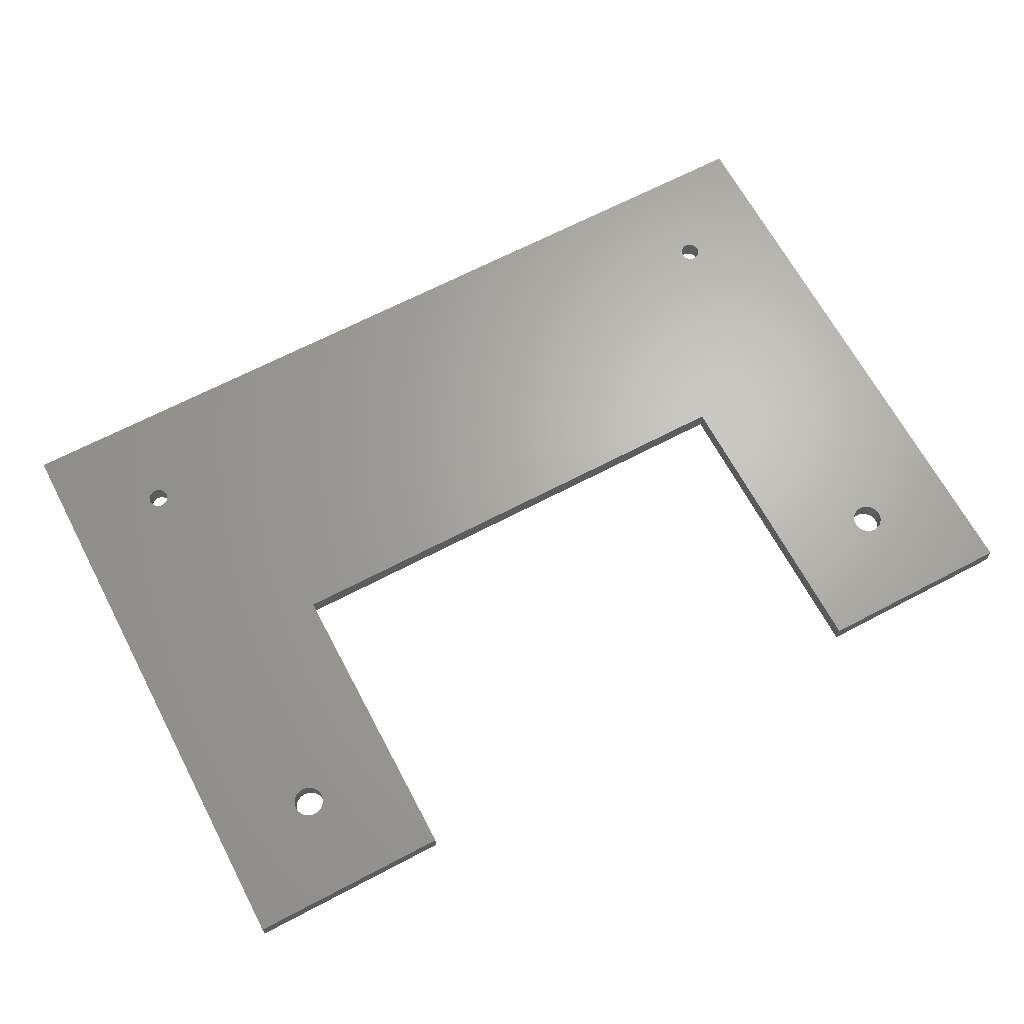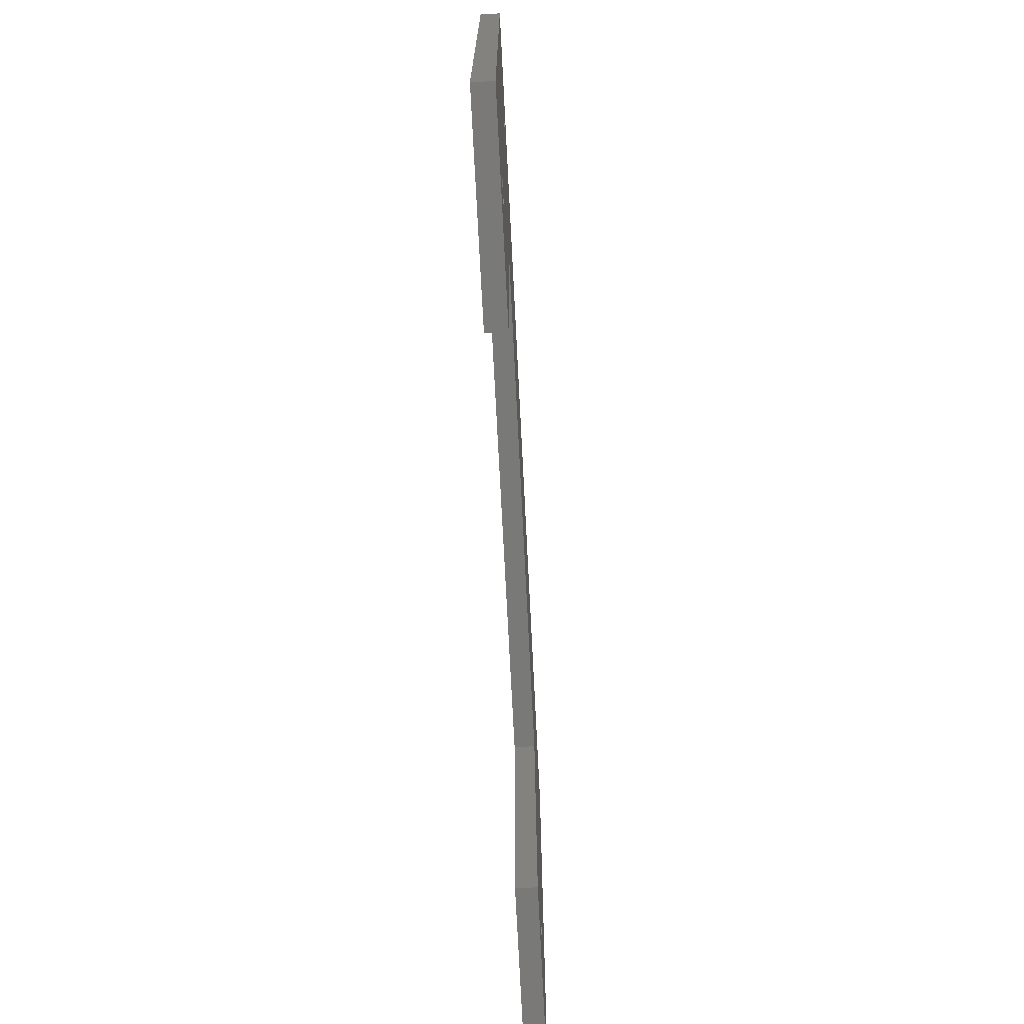
<metadata>
{"format":"stl","ext":"stl","renderer":"f3d","projection":"perspective","resolution":1024,"background":"white","views":[{"elev":66.1,"azim":-27.9,"up":"+Z"},{"elev":-72.0,"azim":92.9,"up":"+Y"}]}
</metadata>
<code>
# stl→obj: 416 verts, 844 faces
v 36.31 10.72 2
v 45 0 2
v 45 60 2
v 36.49 10.19 2
v 36.5 10 2
v 36.45 10.37 2
v 36.39 10.55 2
v 35.88 49.52 2
v 36.21 10.88 2
v 35.99 49.87 2
v 36 50 2
v 35.99 50.13 2
v 35.97 50.25 2
v 35.93 50.37 2
v 35.88 50.48 2
v 35.81 50.59 2
v 35.73 50.68 2
v 35.64 50.77 2
v 35.54 50.84 2
v 35.43 50.9 2
v 35.31 50.95 2
v 35.19 50.98 2
v 35.06 51 2
v 34.94 51 2
v 34.81 50.98 2
v 34.69 50.95 2
v 34.57 50.9 2
v 34.46 50.84 2
v -34.46 50.84 2
v 34.19 49.41 2
v 33.79 10.88 2
v 33.91 11.03 2
v 34.01 49.87 2
v 25 30 2
v 33.69 10.72 2
v 33.61 10.55 2
v 33.55 10.37 2
v 25 0 2
v 33.51 10.19 2
v 34.01 50.13 2
v 34 50 2
v -34.01 50.13 2
v 34.03 50.25 2
v -34.03 50.25 2
v 34.07 50.37 2
v -25 30 2
v -34.07 50.37 2
v 34.12 50.48 2
v -34.12 50.48 2
v 34.19 50.59 2
v -34.19 50.59 2
v 34.27 50.68 2
v -34.27 50.68 2
v 34.36 50.77 2
v -33.55 10.37 2
v -25 0 2
v -33.51 10.19 2
v -33.5 10 2
v -33.61 10.55 2
v -33.69 10.72 2
v -33.79 10.88 2
v -33.91 11.03 2
v -34.01 49.87 2
v -34 50 2
v -34.36 50.77 2
v -45 60 2
v -34.57 50.9 2
v -34.69 50.95 2
v -34.81 50.98 2
v -34.94 51 2
v -35.81 49.41 2
v -36.21 10.88 2
v -36.09 11.03 2
v -35.99 49.87 2
v -36.31 10.72 2
v -45 0 2
v -36.39 10.55 2
v -36.45 10.37 2
v -36.49 10.19 2
v -35.99 50.13 2
v -36 50 2
v -35.97 50.25 2
v -35.93 50.37 2
v -35.88 50.48 2
v -35.81 50.59 2
v -35.73 50.68 2
v -35.64 50.77 2
v -35.54 50.84 2
v -35.43 50.9 2
v -35.31 50.95 2
v -35.19 50.98 2
v -35.06 51 2
v 36.49 9.812 2
v 36.45 9.627 2
v 36.39 9.448 2
v 36.31 9.277 2
v 36.21 9.118 2
v 36.09 8.973 2
v 35.96 8.844 2
v 35.8 8.734 2
v 35.64 8.643 2
v 35.46 8.573 2
v 35.28 8.527 2
v 35.09 8.503 2
v 34.91 8.503 2
v 34.72 8.527 2
v 34.54 8.573 2
v 34.36 8.643 2
v 34.2 8.734 2
v 34.04 8.844 2
v 33.5 10 2
v 33.51 9.812 2
v 33.55 9.627 2
v 33.91 8.973 2
v 33.79 9.118 2
v 33.69 9.277 2
v 33.61 9.448 2
v 35.97 49.75 2
v 35.93 49.63 2
v 35.81 49.41 2
v 36.09 11.03 2
v 35.73 49.32 2
v 35.96 11.16 2
v 35.64 49.23 2
v 35.8 11.27 2
v 35.54 49.16 2
v 35.64 11.36 2
v 35.43 49.1 2
v 35.46 11.43 2
v 35.31 49.05 2
v 35.28 11.47 2
v 35.19 49.02 2
v 35.09 11.5 2
v 35.06 49 2
v 34.94 49 2
v 34.91 11.5 2
v 34.81 49.02 2
v 34.72 11.47 2
v 34.69 49.05 2
v 34.54 11.43 2
v 34.57 49.1 2
v 34.36 11.36 2
v 34.46 49.16 2
v 34.2 11.27 2
v 34.36 49.23 2
v 34.04 11.16 2
v 34.27 49.32 2
v 34.12 49.52 2
v 34.07 49.63 2
v 34.03 49.75 2
v -33.51 9.812 2
v -33.55 9.627 2
v -33.61 9.448 2
v -33.69 9.277 2
v -33.79 9.118 2
v -33.91 8.973 2
v -34.04 8.844 2
v -34.2 8.734 2
v -34.36 8.643 2
v -34.54 8.573 2
v -34.72 8.527 2
v -34.91 8.503 2
v -35.09 8.503 2
v -35.28 8.527 2
v -35.46 8.573 2
v -35.64 8.643 2
v -35.8 8.734 2
v -35.96 8.844 2
v -36.5 10 2
v -36.09 8.973 2
v -36.21 9.118 2
v -36.31 9.277 2
v -36.39 9.448 2
v -36.45 9.627 2
v -36.49 9.812 2
v -34.03 49.75 2
v -34.07 49.63 2
v -34.12 49.52 2
v -34.19 49.41 2
v -34.27 49.32 2
v -34.36 49.23 2
v -34.04 11.16 2
v -34.46 49.16 2
v -34.2 11.27 2
v -34.57 49.1 2
v -34.36 11.36 2
v -34.69 49.05 2
v -34.54 11.43 2
v -34.81 49.02 2
v -34.72 11.47 2
v -34.94 49 2
v -34.91 11.5 2
v -35.06 49 2
v -35.19 49.02 2
v -35.09 11.5 2
v -35.31 49.05 2
v -35.28 11.47 2
v -35.43 49.1 2
v -35.54 49.16 2
v -35.46 11.43 2
v -35.8 11.27 2
v -35.64 49.23 2
v -35.64 11.36 2
v -35.96 11.16 2
v -35.73 49.32 2
v -35.88 49.52 2
v -35.93 49.63 2
v -35.97 49.75 2
v 45 60 0
v 45 0 0
v -25 30 0
v -34.01 49.87 0
v -34 50 0
v -34.03 49.75 0
v -34.2 11.27 0
v -34.04 11.16 0
v -34.07 49.63 0
v -34.12 49.52 0
v -34.19 49.41 0
v -34.36 11.36 0
v -34.27 49.32 0
v -34.54 11.43 0
v -34.36 49.23 0
v -34.46 49.16 0
v -34.72 11.47 0
v -34.57 49.1 0
v -34.69 49.05 0
v -34.91 11.5 0
v -34.81 49.02 0
v -35.09 11.5 0
v -34.94 49 0
v -35.06 49 0
v -35.28 11.47 0
v -35.19 49.02 0
v -35.46 11.43 0
v -35.31 49.05 0
v -35.64 11.36 0
v -35.43 49.1 0
v -35.8 11.27 0
v -35.54 49.16 0
v -35.64 49.23 0
v -35.96 11.16 0
v -35.73 49.32 0
v -36.09 11.03 0
v -35.81 49.41 0
v -36.21 10.88 0
v -35.88 49.52 0
v -36.31 10.72 0
v -45 60 0
v -35.93 49.63 0
v -33.51 10.19 0
v -25 0 0
v -33.5 10 0
v -33.51 9.812 0
v -33.55 9.627 0
v -33.61 9.448 0
v -33.69 9.277 0
v -33.79 9.118 0
v -33.91 8.973 0
v -34.04 8.844 0
v -34.2 8.734 0
v -34.36 8.643 0
v -34.54 8.573 0
v -34.72 8.527 0
v -34.91 8.503 0
v -35.09 8.503 0
v -45 0 0
v -35.28 8.527 0
v -35.46 8.573 0
v -35.64 8.643 0
v -35.8 8.734 0
v -36.49 9.812 0
v -36.5 10 0
v -36.45 9.627 0
v -36.39 9.448 0
v -36.31 9.277 0
v -36.21 9.118 0
v -36.09 8.973 0
v -35.96 8.844 0
v 35.99 49.87 0
v 36 50 0
v 36.21 10.88 0
v 35.97 49.75 0
v 35.73 49.32 0
v 36.09 11.03 0
v 35.96 11.16 0
v 35.93 49.63 0
v 35.88 49.52 0
v 35.81 49.41 0
v 35.64 49.23 0
v 35.8 11.27 0
v 25 30 0
v 35.64 11.36 0
v 35.54 49.16 0
v 35.46 11.43 0
v 35.43 49.1 0
v 35.28 11.47 0
v 35.31 49.05 0
v 35.09 11.5 0
v 35.19 49.02 0
v 35.06 49 0
v 34.91 11.5 0
v 34.94 49 0
v 34.72 11.47 0
v 34.81 49.02 0
v 34.69 49.05 0
v 34.54 11.43 0
v 34.57 49.1 0
v 34.46 49.16 0
v 34.36 11.36 0
v 34.36 49.23 0
v 34.2 11.27 0
v 34.27 49.32 0
v 34.19 49.41 0
v 34.12 49.52 0
v 34.04 11.16 0
v 34.07 49.63 0
v 34.03 49.75 0
v 34.01 49.87 0
v 33.91 11.03 0
v 36.49 10.19 0
v 36.5 10 0
v 36.49 9.812 0
v 36.45 9.627 0
v 36.39 9.448 0
v 36.31 9.277 0
v 36.21 9.118 0
v 36.09 8.973 0
v 35.96 8.844 0
v 35.8 8.734 0
v 35.64 8.643 0
v 35.46 8.573 0
v 35.28 8.527 0
v 35.09 8.503 0
v 34.91 8.503 0
v 25 0 0
v 34.72 8.527 0
v 34.54 8.573 0
v 34.36 8.643 0
v 34.2 8.734 0
v 33.51 9.812 0
v 33.5 10 0
v 33.55 9.627 0
v 33.61 9.448 0
v 33.69 9.277 0
v 33.79 9.118 0
v 33.91 8.973 0
v 34.04 8.844 0
v 36.45 10.37 0
v 36.39 10.55 0
v 36.31 10.72 0
v 35.99 50.13 0
v 35.97 50.25 0
v 35.93 50.37 0
v 35.88 50.48 0
v 35.81 50.59 0
v 35.73 50.68 0
v 35.64 50.77 0
v 35.54 50.84 0
v 35.43 50.9 0
v 35.31 50.95 0
v 35.19 50.98 0
v 35.06 51 0
v 34.94 51 0
v 34.81 50.98 0
v 34.69 50.95 0
v 34.57 50.9 0
v 34.46 50.84 0
v -34.46 50.84 0
v 34.36 50.77 0
v 33.79 10.88 0
v 33.69 10.72 0
v 33.61 10.55 0
v 33.55 10.37 0
v 33.51 10.19 0
v 34 50 0
v 34.01 50.13 0
v -34.01 50.13 0
v 34.03 50.25 0
v -34.03 50.25 0
v 34.07 50.37 0
v -34.07 50.37 0
v 34.12 50.48 0
v -34.12 50.48 0
v -33.55 10.37 0
v -33.61 10.55 0
v -33.69 10.72 0
v -33.79 10.88 0
v -33.91 11.03 0
v 34.19 50.59 0
v -34.19 50.59 0
v 34.27 50.68 0
v -34.27 50.68 0
v -34.36 50.77 0
v -34.57 50.9 0
v -34.69 50.95 0
v -34.81 50.98 0
v -34.94 51 0
v -35.06 51 0
v -35.97 49.75 0
v -35.99 49.87 0
v -36.39 10.55 0
v -36.45 10.37 0
v -36.49 10.19 0
v -36 50 0
v -35.19 50.98 0
v -35.31 50.95 0
v -35.43 50.9 0
v -35.54 50.84 0
v -35.64 50.77 0
v -35.73 50.68 0
v -35.81 50.59 0
v -35.88 50.48 0
v -35.93 50.37 0
v -35.97 50.25 0
v -35.99 50.13 0
f 1 2 3
f 2 4 5
f 2 6 4
f 2 7 6
f 2 1 7
f 8 1 3
f 1 8 9
f 10 3 11
f 3 12 11
f 3 13 12
f 3 14 13
f 3 15 14
f 3 16 15
f 3 17 16
f 3 18 17
f 3 19 18
f 3 20 19
f 3 21 20
f 3 22 21
f 3 23 22
f 3 24 23
f 3 25 24
f 3 26 25
f 3 27 26
f 3 28 27
f 29 28 3
f 30 31 32
f 33 34 31
f 31 34 35
f 35 34 36
f 36 34 37
f 38 37 34
f 37 38 39
f 40 34 41
f 42 40 43
f 44 43 45
f 40 46 34
f 47 45 48
f 49 48 50
f 51 50 52
f 53 52 54
f 28 29 54
f 55 56 46
f 56 57 58
f 56 55 57
f 46 59 55
f 46 60 59
f 46 61 60
f 46 62 61
f 63 46 64
f 40 42 46
f 46 42 64
f 43 44 42
f 45 47 44
f 48 49 47
f 50 51 49
f 52 53 51
f 54 65 53
f 54 29 65
f 66 29 3
f 29 66 67
f 67 66 68
f 68 66 69
f 69 66 70
f 71 72 73
f 74 75 72
f 74 66 75
f 76 75 66
f 75 76 77
f 77 76 78
f 78 76 79
f 80 66 81
f 82 66 80
f 83 66 82
f 84 66 83
f 85 66 84
f 86 66 85
f 87 66 86
f 88 66 87
f 89 66 88
f 90 66 89
f 91 66 90
f 92 66 91
f 70 66 92
f 93 2 5
f 94 2 93
f 95 2 94
f 96 2 95
f 97 2 96
f 98 2 97
f 99 2 98
f 100 2 99
f 101 2 100
f 102 2 101
f 103 2 102
f 104 2 103
f 105 2 104
f 38 105 106
f 38 106 107
f 38 107 108
f 38 108 109
f 38 109 110
f 39 38 111
f 111 38 112
f 112 38 113
f 105 38 2
f 114 38 110
f 115 38 114
f 116 38 115
f 117 38 116
f 113 38 117
f 118 3 10
f 119 3 118
f 8 3 119
f 120 9 8
f 9 120 121
f 122 121 120
f 121 122 123
f 124 123 122
f 123 124 125
f 126 125 124
f 125 126 127
f 128 127 126
f 127 128 129
f 130 129 128
f 130 131 129
f 132 131 130
f 132 133 131
f 134 133 132
f 135 133 134
f 135 136 133
f 137 136 135
f 137 138 136
f 139 138 137
f 140 139 141
f 139 140 138
f 142 141 143
f 144 143 145
f 141 142 140
f 146 145 147
f 143 144 142
f 32 147 30
f 31 30 148
f 31 148 149
f 145 146 144
f 31 149 150
f 31 150 33
f 34 33 41
f 147 32 146
f 151 56 58
f 152 56 151
f 153 56 152
f 154 56 153
f 155 56 154
f 156 56 155
f 157 56 156
f 158 56 157
f 159 56 158
f 160 56 159
f 161 56 160
f 162 56 161
f 163 56 162
f 76 163 164
f 76 164 165
f 76 165 166
f 76 166 167
f 76 167 168
f 79 76 169
f 163 76 56
f 170 76 168
f 171 76 170
f 172 76 171
f 173 76 172
f 174 76 173
f 175 76 174
f 169 76 175
f 176 46 63
f 177 46 176
f 178 46 177
f 179 46 178
f 180 46 179
f 181 46 180
f 46 182 62
f 183 46 181
f 46 184 182
f 185 46 183
f 46 186 184
f 187 46 185
f 46 188 186
f 189 46 187
f 46 190 188
f 191 46 189
f 46 192 190
f 193 46 191
f 194 46 193
f 46 195 192
f 196 46 194
f 46 197 195
f 198 46 196
f 199 46 198
f 46 200 197
f 201 46 199
f 201 199 202
f 46 203 200
f 204 202 205
f 46 201 203
f 73 205 71
f 72 71 206
f 72 206 207
f 202 204 201
f 72 207 208
f 72 208 74
f 66 74 81
f 205 73 204
f 2 209 3
f 209 2 210
f 211 212 213
f 211 214 212
f 215 211 216
f 211 217 214
f 211 218 217
f 211 219 218
f 220 211 215
f 211 221 219
f 222 211 220
f 211 223 221
f 211 224 223
f 225 211 222
f 211 226 224
f 211 227 226
f 228 211 225
f 211 229 227
f 230 211 228
f 211 231 229
f 211 232 231
f 233 211 230
f 211 234 232
f 235 211 233
f 211 236 234
f 237 211 235
f 211 238 236
f 239 211 237
f 211 240 238
f 211 239 240
f 240 239 241
f 242 241 239
f 241 242 243
f 244 243 242
f 243 244 245
f 246 245 244
f 245 246 247
f 248 247 246
f 249 247 248
f 247 249 250
f 251 252 253
f 252 254 253
f 252 255 254
f 252 256 255
f 252 257 256
f 252 258 257
f 252 259 258
f 252 260 259
f 252 261 260
f 252 262 261
f 252 263 262
f 252 264 263
f 252 265 264
f 252 266 265
f 267 266 252
f 266 267 268
f 268 267 269
f 269 267 270
f 270 267 271
f 272 267 273
f 274 267 272
f 275 267 274
f 276 267 275
f 277 267 276
f 278 267 277
f 279 267 278
f 271 267 279
f 209 280 281
f 282 283 280
f 284 285 286
f 282 287 283
f 282 288 287
f 282 289 288
f 290 286 291
f 285 284 289
f 292 291 293
f 286 290 284
f 291 294 290
f 292 293 295
f 291 292 294
f 294 292 296
f 292 295 297
f 296 292 298
f 292 297 299
f 298 292 300
f 300 292 301
f 292 299 302
f 301 292 303
f 292 302 304
f 303 292 305
f 305 292 306
f 292 304 307
f 306 292 308
f 308 292 309
f 292 307 310
f 309 292 311
f 292 310 312
f 311 292 313
f 313 292 314
f 314 292 315
f 292 312 316
f 315 292 317
f 317 292 318
f 318 292 319
f 292 316 320
f 321 210 322
f 210 323 322
f 210 324 323
f 210 325 324
f 210 326 325
f 210 327 326
f 210 328 327
f 210 329 328
f 210 330 329
f 210 331 330
f 210 332 331
f 210 333 332
f 210 334 333
f 210 335 334
f 336 335 210
f 335 336 337
f 337 336 338
f 338 336 339
f 339 336 340
f 341 336 342
f 343 336 341
f 344 336 343
f 345 336 344
f 346 336 345
f 347 336 346
f 348 336 347
f 340 336 348
f 349 210 321
f 350 210 349
f 351 210 350
f 210 351 209
f 282 209 351
f 289 282 285
f 280 209 282
f 352 209 281
f 353 209 352
f 354 209 353
f 355 209 354
f 356 209 355
f 357 209 356
f 358 209 357
f 359 209 358
f 360 209 359
f 361 209 360
f 362 209 361
f 363 209 362
f 364 209 363
f 365 209 364
f 366 209 365
f 367 209 366
f 368 209 367
f 369 368 370
f 292 320 371
f 292 371 372
f 292 372 373
f 292 373 374
f 336 374 375
f 336 375 342
f 374 336 292
f 319 292 376
f 376 292 377
f 211 377 292
f 378 377 211
f 377 378 379
f 380 379 378
f 379 380 381
f 382 381 380
f 381 382 383
f 384 383 382
f 385 252 251
f 252 385 211
f 386 211 385
f 387 211 386
f 388 211 387
f 389 211 388
f 216 211 389
f 378 211 213
f 383 384 390
f 391 390 384
f 390 391 392
f 393 392 391
f 392 393 370
f 394 370 393
f 369 370 394
f 368 369 209
f 249 369 395
f 249 395 396
f 249 396 397
f 249 397 398
f 249 398 399
f 250 249 400
f 400 249 401
f 267 248 402
f 267 402 403
f 267 403 404
f 267 404 273
f 248 267 249
f 401 249 405
f 369 249 209
f 406 249 399
f 407 249 406
f 408 249 407
f 409 249 408
f 410 249 409
f 411 249 410
f 412 249 411
f 413 249 412
f 414 249 413
f 415 249 414
f 416 249 415
f 405 249 416
f 336 2 38
f 2 336 210
f 209 66 3
f 66 209 249
f 336 34 292
f 34 336 38
f 211 34 46
f 34 211 292
f 322 4 321
f 4 322 5
f 304 136 138
f 136 304 302
f 333 104 103
f 104 333 334
f 286 121 123
f 121 286 285
f 31 320 32
f 320 31 371
f 312 142 144
f 142 312 310
f 327 96 326
f 96 327 97
f 350 1 351
f 1 350 7
f 321 6 349
f 6 321 4
f 297 129 131
f 129 297 295
f 299 131 133
f 131 299 297
f 293 125 127
f 125 293 291
f 36 372 35
f 372 36 373
f 35 371 31
f 371 35 372
f 39 374 37
f 374 39 375
f 316 144 146
f 144 316 312
f 307 138 140
f 138 307 304
f 332 103 102
f 103 332 333
f 349 7 350
f 7 349 6
f 282 121 285
f 121 282 9
f 351 9 282
f 9 351 1
f 302 133 136
f 133 302 299
f 291 123 125
f 123 291 286
f 37 373 36
f 373 37 374
f 111 375 39
f 375 111 342
f 323 5 322
f 5 323 93
f 328 97 327
f 97 328 98
f 324 93 323
f 93 324 94
f 337 107 106
f 107 337 338
f 330 101 100
f 101 330 331
f 295 127 129
f 127 295 293
f 112 342 111
f 342 112 341
f 320 146 32
f 146 320 316
f 310 140 142
f 140 310 307
f 329 100 99
f 100 329 330
f 328 99 98
f 99 328 329
f 326 95 325
f 95 326 96
f 348 114 110
f 114 348 347
f 115 345 116
f 345 115 346
f 113 341 112
f 341 113 343
f 117 343 113
f 343 117 344
f 116 344 117
f 344 116 345
f 331 102 101
f 102 331 332
f 325 94 324
f 94 325 95
f 334 105 104
f 105 334 335
f 338 108 107
f 108 338 339
f 335 106 105
f 106 335 337
f 114 346 115
f 346 114 347
f 339 109 108
f 109 339 340
f 340 110 109
f 110 340 348
f 281 12 352
f 12 281 11
f 33 376 41
f 376 33 319
f 365 24 25
f 24 365 364
f 300 134 132
f 134 300 301
f 358 17 18
f 17 358 357
f 50 392 52
f 392 50 390
f 368 27 28
f 27 368 367
f 289 8 288
f 8 289 120
f 354 15 355
f 15 354 14
f 352 13 353
f 13 352 12
f 361 20 21
f 20 361 360
f 359 18 19
f 18 359 358
f 43 381 45
f 381 43 379
f 48 390 50
f 390 48 383
f 40 379 43
f 379 40 377
f 366 25 26
f 25 366 365
f 298 132 130
f 132 298 300
f 294 128 126
f 128 294 296
f 353 14 354
f 14 353 13
f 356 17 357
f 17 356 16
f 355 16 356
f 16 355 15
f 363 22 23
f 22 363 362
f 362 21 22
f 21 362 361
f 364 23 24
f 23 364 363
f 360 19 20
f 19 360 359
f 45 383 48
f 383 45 381
f 41 377 40
f 377 41 376
f 370 28 54
f 28 370 368
f 392 54 52
f 54 392 370
f 367 26 27
f 26 367 366
f 284 120 289
f 120 284 122
f 283 10 280
f 10 283 118
f 309 145 143
f 145 309 311
f 30 315 148
f 315 30 314
f 311 147 145
f 147 311 313
f 288 119 287
f 119 288 8
f 280 11 281
f 11 280 10
f 305 139 137
f 139 305 306
f 149 318 150
f 318 149 317
f 150 319 33
f 319 150 318
f 148 317 149
f 317 148 315
f 296 130 128
f 130 296 298
f 284 124 122
f 124 284 290
f 290 126 124
f 126 290 294
f 287 118 283
f 118 287 119
f 301 135 134
f 135 301 303
f 308 143 141
f 143 308 309
f 306 141 139
f 141 306 308
f 147 314 30
f 314 147 313
f 303 137 135
f 137 303 305
f 267 66 249
f 66 267 76
f 267 56 76
f 56 267 252
f 56 211 46
f 211 56 252
f 169 404 79
f 404 169 273
f 228 190 192
f 190 228 225
f 266 164 163
f 164 266 268
f 244 204 73
f 204 244 242
f 388 62 389
f 62 388 61
f 220 184 186
f 184 220 215
f 171 276 172
f 276 171 277
f 77 248 75
f 248 77 402
f 79 403 78
f 403 79 404
f 235 197 200
f 197 235 233
f 233 195 197
f 195 233 230
f 239 203 201
f 203 239 237
f 386 60 387
f 60 386 59
f 387 61 388
f 61 387 60
f 251 55 385
f 55 251 57
f 215 182 184
f 182 215 216
f 225 188 190
f 188 225 222
f 268 165 164
f 165 268 269
f 78 402 77
f 402 78 403
f 72 244 73
f 244 72 246
f 75 246 72
f 246 75 248
f 230 192 195
f 192 230 228
f 242 201 204
f 201 242 239
f 385 59 386
f 59 385 55
f 253 57 251
f 57 253 58
f 175 273 169
f 273 175 272
f 170 277 171
f 277 170 278
f 174 272 175
f 272 174 274
f 263 161 160
f 161 263 264
f 270 167 166
f 167 270 271
f 237 200 203
f 200 237 235
f 254 58 253
f 58 254 151
f 216 62 182
f 62 216 389
f 222 186 188
f 186 222 220
f 271 168 167
f 168 271 279
f 279 170 168
f 170 279 278
f 172 275 173
f 275 172 276
f 259 157 156
f 157 259 260
f 258 154 257
f 154 258 155
f 255 151 254
f 151 255 152
f 256 152 255
f 152 256 153
f 257 153 256
f 153 257 154
f 269 166 165
f 166 269 270
f 173 274 174
f 274 173 275
f 265 163 162
f 163 265 266
f 262 160 159
f 160 262 263
f 264 162 161
f 162 264 265
f 259 155 258
f 155 259 156
f 261 159 158
f 159 261 262
f 260 158 157
f 158 260 261
f 81 416 80
f 416 81 405
f 212 64 213
f 64 212 63
f 398 69 70
f 69 398 397
f 232 194 193
f 194 232 234
f 411 87 86
f 87 411 410
f 391 53 393
f 53 391 51
f 395 29 67
f 29 395 369
f 71 247 206
f 247 71 245
f 83 413 84
f 413 83 414
f 80 415 82
f 415 80 416
f 408 90 89
f 90 408 407
f 410 88 87
f 88 410 409
f 380 47 382
f 47 380 44
f 384 51 391
f 51 384 49
f 378 44 380
f 44 378 42
f 397 68 69
f 68 397 396
f 234 196 194
f 196 234 236
f 238 199 198
f 199 238 240
f 82 414 83
f 414 82 415
f 85 411 86
f 411 85 412
f 84 412 85
f 412 84 413
f 406 92 91
f 92 406 399
f 407 91 90
f 91 407 406
f 399 70 92
f 70 399 398
f 409 89 88
f 89 409 408
f 382 49 384
f 49 382 47
f 213 42 378
f 42 213 64
f 369 65 29
f 65 369 394
f 394 53 65
f 53 394 393
f 396 67 68
f 67 396 395
f 205 245 71
f 245 205 243
f 208 401 74
f 401 208 400
f 223 183 181
f 183 223 224
f 219 178 218
f 178 219 179
f 221 181 180
f 181 221 223
f 206 250 207
f 250 206 247
f 74 405 81
f 405 74 401
f 227 189 187
f 189 227 229
f 217 176 214
f 176 217 177
f 214 63 212
f 63 214 176
f 218 177 217
f 177 218 178
f 236 198 196
f 198 236 238
f 241 205 202
f 205 241 243
f 240 202 199
f 202 240 241
f 207 400 208
f 400 207 250
f 231 193 191
f 193 231 232
f 224 185 183
f 185 224 226
f 226 187 185
f 187 226 227
f 221 179 219
f 179 221 180
f 229 191 189
f 191 229 231

</code>
